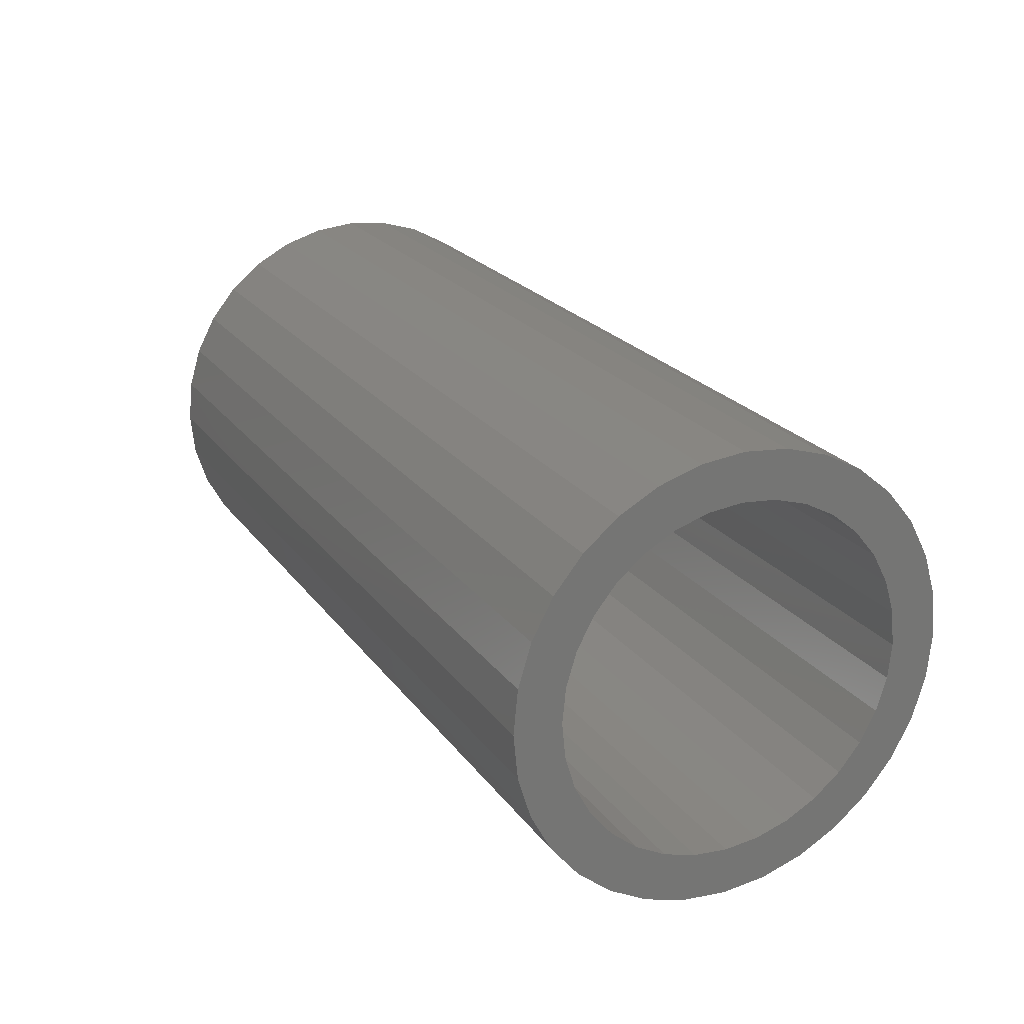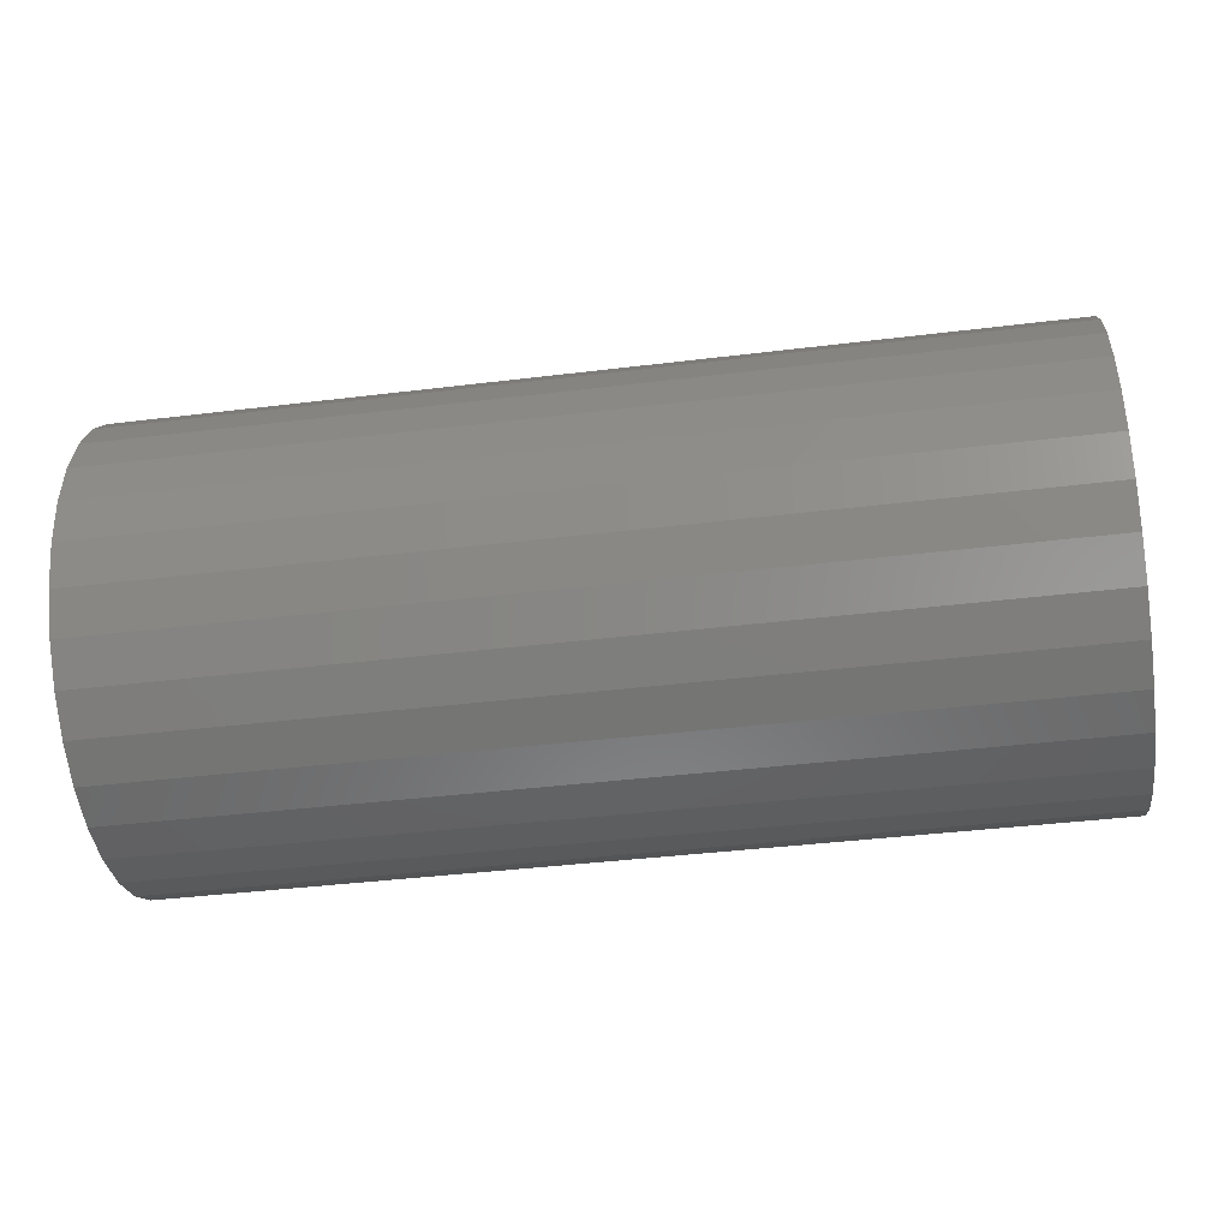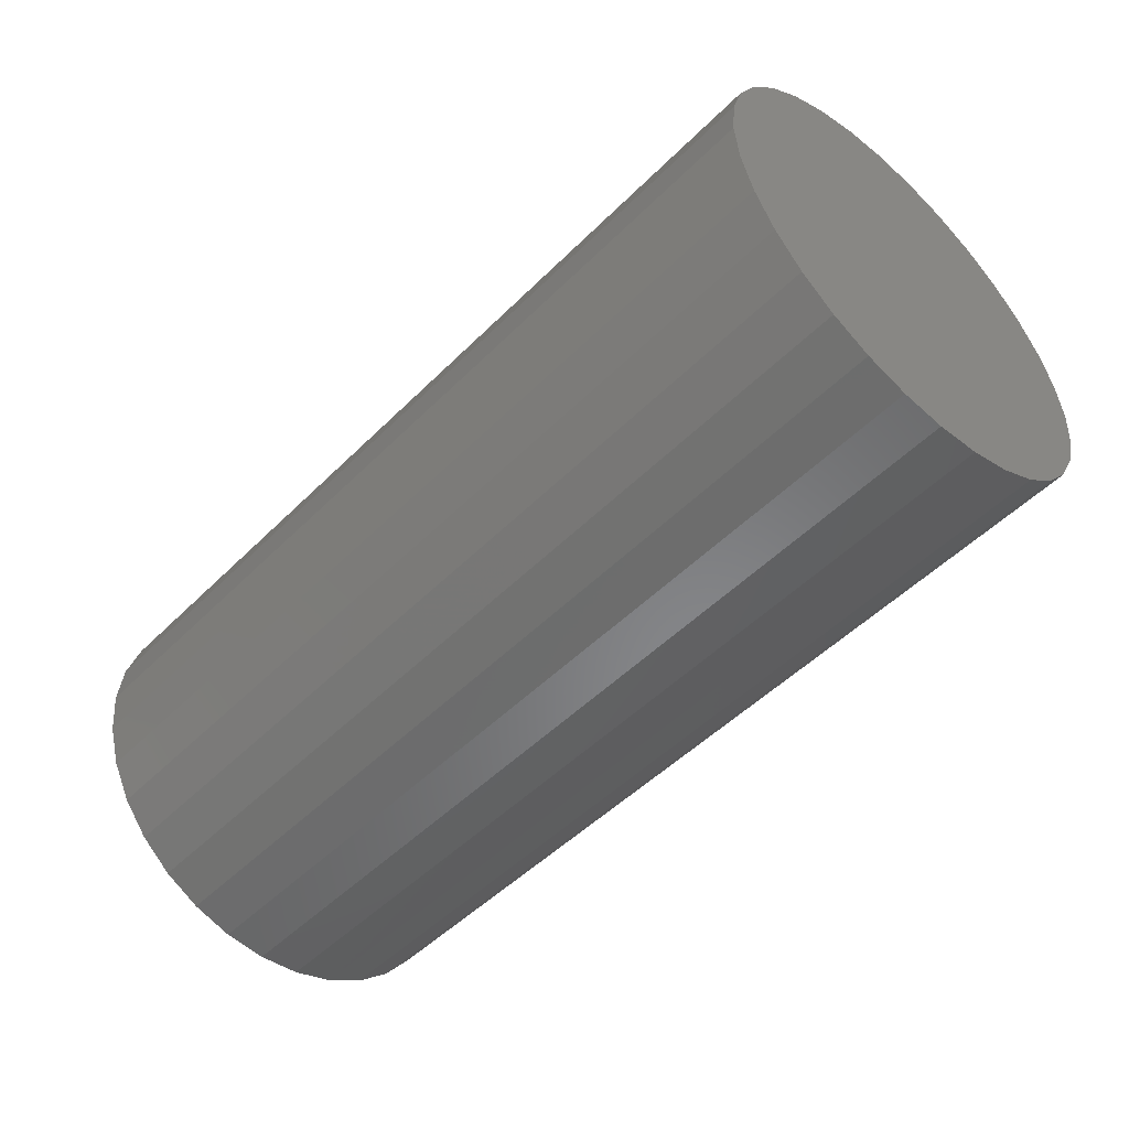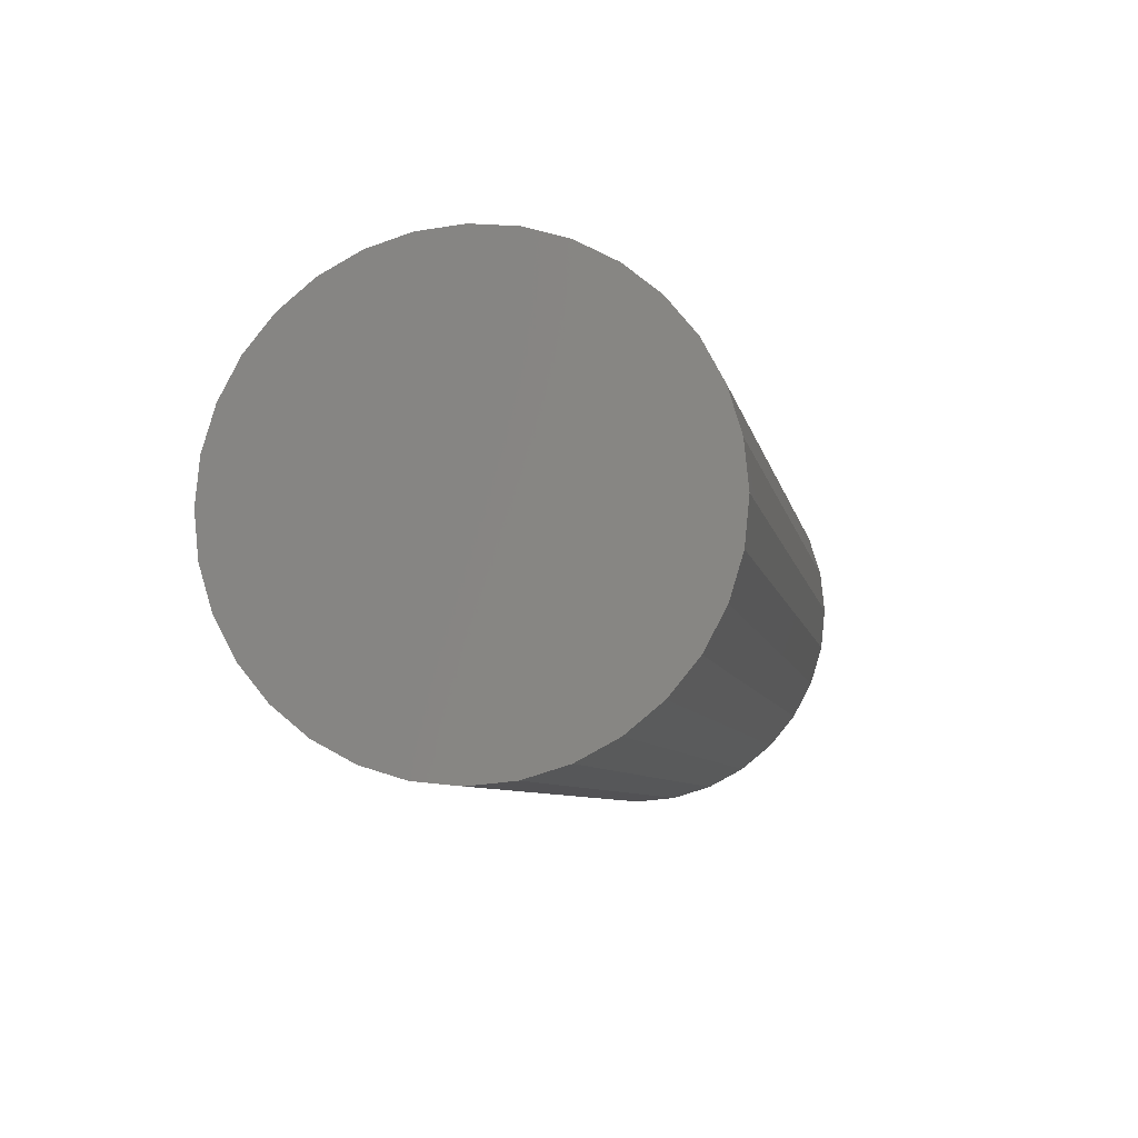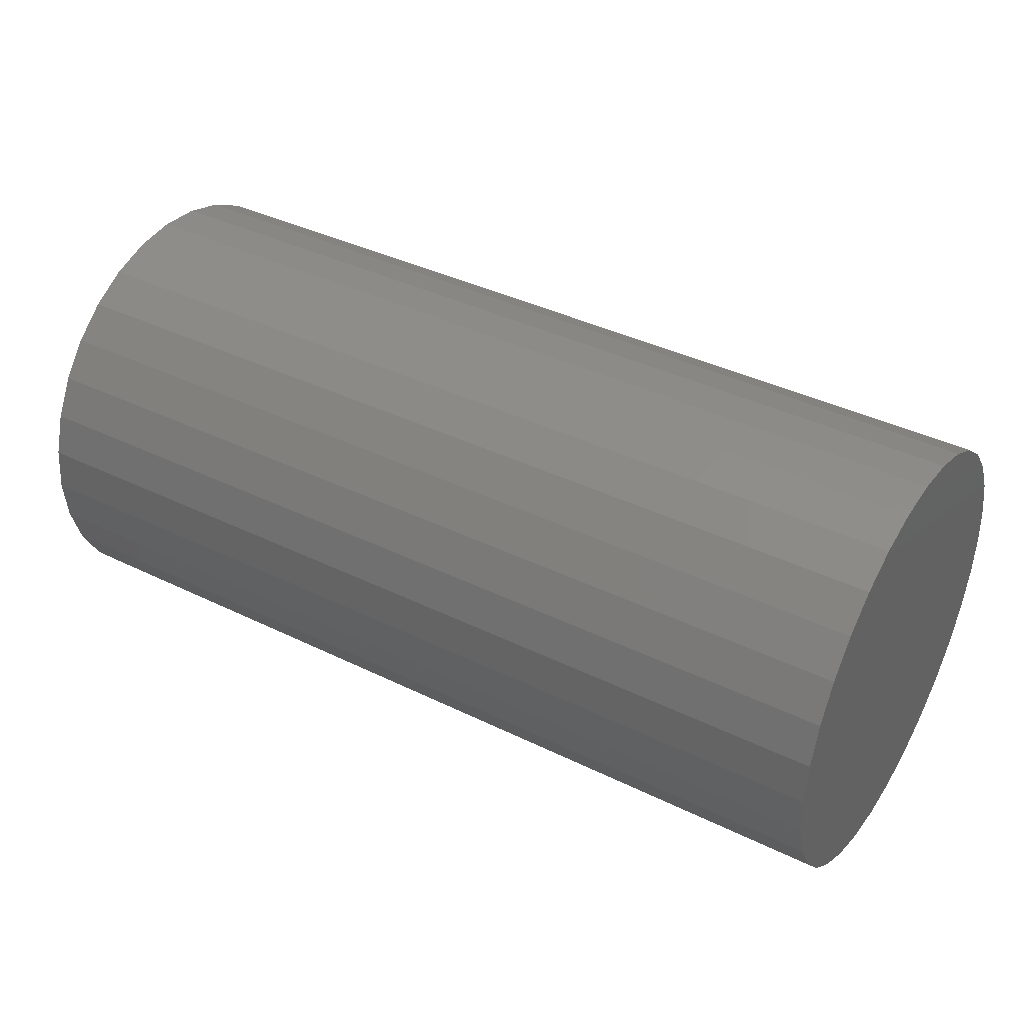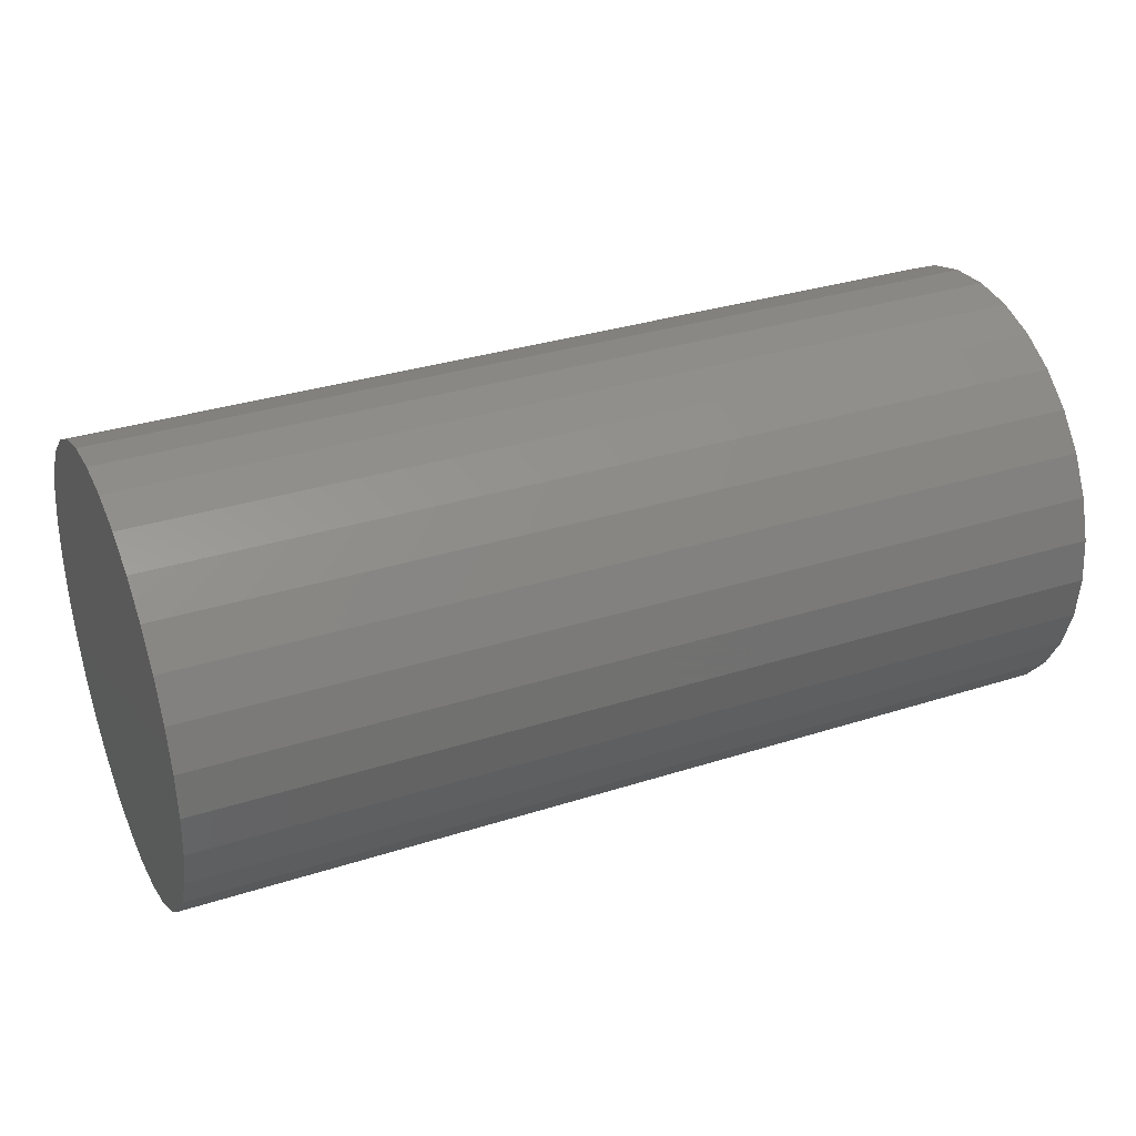
<metadata>
{"format":"stl","ext":"stl","renderer":"f3d","projection":"perspective","resolution":1024,"background":"white","views":[{"elev":22.3,"azim":63.7,"up":"+Y"},{"elev":-40.0,"azim":-171.4,"up":"+Z"},{"elev":-50.1,"azim":-132.7,"up":"+Z"},{"elev":-6.9,"azim":-79.7,"up":"+Z"},{"elev":39.1,"azim":-148.5,"up":"+Z"},{"elev":33.1,"azim":-23.7,"up":"+Z"}]}
</metadata>
<code>
# stl→obj: 128 verts, 252 faces
v 0.75 -0.1295 0.05555
v 0.75 -0.1761 0.03594
v 0.75 -0.1378 0.02832
v 0.75 0.1069 0.1532
v 0.75 0.03292 0.1424
v 0.75 0.06015 0.1341
v 0.75 0.1069 -0.1532
v 0.75 0.1349 -0.1303
v 0.75 0.06015 -0.1341
v 0.75 0.03292 -0.1424
v 0.75 -0.09774 0.1532
v 0.75 -0.1257 0.1303
v 0.75 -0.05094 0.1341
v 0.75 -0.02371 0.1424
v 0.75 0.004605 0.1451
v 0.75 -0.06589 0.1702
v 0.75 -0.09774 -0.1532
v 0.75 -0.06589 -0.1702
v 0.75 0.004605 -0.1451
v 0.75 -0.02371 -0.1424
v 0.75 -0.05094 -0.1341
v 0.75 -0.1257 -0.1303
v 0.75 0.0751 0.1702
v 0.75 0.04054 0.1807
v 0.75 0.004605 0.1842
v 0.75 -0.03133 0.1807
v 0.75 -0.03133 -0.1807
v 0.75 0.004605 -0.1842
v 0.75 0.04054 -0.1807
v 0.75 0.0751 -0.1702
v 0.75 -0.1656 0.07049
v 0.75 -0.1161 0.08064
v 0.75 -0.1486 0.1023
v 0.75 -0.09803 0.1026
v 0.75 -0.07603 0.1207
v 0.75 -0.1405 6.405e-17
v 0.75 -0.1796 6.767e-18
v 0.75 -0.1378 -0.02832
v 0.75 -0.1761 -0.03594
v 0.75 -0.1295 -0.05555
v 0.75 -0.1656 -0.07049
v 0.75 -0.1161 -0.08064
v 0.75 -0.09803 -0.1026
v 0.75 -0.1486 -0.1023
v 0.75 -0.07603 -0.1207
v 0.75 0.1349 0.1303
v 0.75 0.08525 0.1207
v 0.75 0.1578 0.1023
v 0.75 0.1072 0.1026
v 0.75 0.1748 0.07049
v 0.75 0.1253 0.08064
v 0.75 0.1853 0.03594
v 0.75 0.1387 0.05555
v 0.75 0.147 0.02832
v 0.75 0.1888 -3.835e-17
v 0.75 0.1498 -3.596e-17
v 0.75 0.1853 -0.03594
v 0.75 0.147 -0.02832
v 0.75 0.1748 -0.07049
v 0.75 0.1387 -0.05555
v 0.75 0.1253 -0.08064
v 0.75 0.1578 -0.1023
v 0.75 0.1072 -0.1026
v 0.75 0.08525 -0.1207
v 0.03906 0.004605 -0.1451
v 0.03906 0.03292 -0.1424
v 0.03906 0.06015 -0.1341
v 0.03906 0.08525 -0.1207
v 0.03906 0.1072 -0.1026
v 0.03906 0.1253 -0.08064
v 0.03906 0.1387 -0.05555
v 0.03906 0.147 -0.02832
v 0.03906 0.1498 -2.004e-16
v 0.03906 -0.02371 -0.1424
v 0.03906 -0.05094 -0.1341
v 0.03906 -0.07603 -0.1207
v 0.03906 -0.09803 -0.1026
v 0.03906 -0.1161 -0.08064
v 0.03906 -0.1295 -0.05555
v 0.03906 -0.1378 -0.02832
v 0.03906 -0.1405 -4.085e-19
v 0.03906 0.004605 0.1451
v 0.03906 -0.02371 0.1424
v 0.03906 -0.05094 0.1341
v 0.03906 -0.07603 0.1207
v 0.03906 -0.09803 0.1026
v 0.03906 -0.1161 0.08064
v 0.03906 -0.1295 0.05555
v 0.03906 -0.1378 0.02832
v 0.03906 0.03292 0.1424
v 0.03906 0.06015 0.1341
v 0.03906 0.08525 0.1207
v 0.03906 0.1072 0.1026
v 0.03906 0.1253 0.08064
v 0.03906 0.1387 0.05555
v 0.03906 0.147 0.02832
v 0 0.004605 0.1842
v 0 0.04054 0.1807
v 0 -0.03133 0.1807
v 0 -0.06589 0.1702
v 0 0.0751 0.1702
v 0 0.04054 -0.1807
v 0 -0.03133 -0.1807
v 0 0.0751 -0.1702
v 0 0.004605 -0.1842
v 0 -0.06589 -0.1702
v 0 -0.09774 -0.1532
v 0 0.1069 -0.1532
v 0 -0.1257 -0.1303
v 0 0.1349 -0.1303
v 0 -0.1486 -0.1023
v 0 0.1578 -0.1023
v 0 -0.1656 -0.07049
v 0 0.1748 -0.07049
v 0 -0.1761 -0.03594
v 0 0.1853 -0.03594
v 0 -0.1796 6.767e-18
v 0 0.1888 -3.835e-17
v 0 -0.1761 0.03594
v 0 0.1853 0.03594
v 0 -0.1656 0.07049
v 0 0.1748 0.07049
v 0 -0.1486 0.1023
v 0 0.1578 0.1023
v 0 -0.1257 0.1303
v 0 0.1349 0.1303
v 0 -0.09774 0.1532
v 0 0.1069 0.1532
f 1 2 3
f 4 5 6
f 7 8 9
f 7 9 10
f 11 12 13
f 11 13 14
f 11 14 15
f 11 15 16
f 17 18 19
f 17 19 20
f 17 20 21
f 17 21 22
f 15 5 4
f 15 4 23
f 15 23 24
f 15 24 25
f 15 25 26
f 15 26 16
f 19 18 27
f 19 27 28
f 19 28 29
f 19 29 30
f 19 30 7
f 19 7 10
f 2 1 31
f 31 1 32
f 31 32 33
f 33 32 34
f 33 34 12
f 12 34 35
f 12 35 13
f 3 2 36
f 36 2 37
f 36 37 38
f 38 37 39
f 38 39 40
f 40 39 41
f 40 41 42
f 42 41 43
f 43 41 44
f 43 44 45
f 45 44 22
f 45 22 21
f 4 6 46
f 46 6 47
f 46 47 48
f 48 47 49
f 48 49 50
f 50 49 51
f 50 51 52
f 52 51 53
f 52 53 54
f 52 54 55
f 55 54 56
f 55 56 57
f 57 56 58
f 57 58 59
f 59 58 60
f 59 60 61
f 59 61 62
f 62 61 63
f 62 63 8
f 8 63 64
f 8 64 9
f 65 10 66
f 66 10 9
f 66 9 67
f 67 9 64
f 67 64 68
f 68 64 63
f 68 63 69
f 69 63 61
f 69 61 70
f 70 61 60
f 70 60 71
f 71 60 58
f 71 58 72
f 72 58 56
f 72 56 73
f 10 65 19
f 19 65 74
f 19 74 20
f 20 74 75
f 20 75 21
f 21 75 76
f 21 76 45
f 45 76 77
f 45 77 43
f 43 77 78
f 43 78 42
f 42 78 79
f 42 79 40
f 40 79 80
f 40 80 38
f 38 80 81
f 38 81 36
f 82 14 83
f 83 14 13
f 83 13 84
f 84 13 35
f 84 35 85
f 85 35 34
f 85 34 86
f 86 34 32
f 86 32 87
f 87 32 1
f 87 1 88
f 88 1 3
f 88 3 89
f 89 3 36
f 89 36 81
f 14 82 15
f 15 82 90
f 15 90 5
f 5 90 91
f 5 91 6
f 6 91 92
f 6 92 47
f 47 92 93
f 47 93 49
f 49 93 94
f 49 94 51
f 51 94 95
f 51 95 53
f 53 95 96
f 53 96 54
f 54 96 73
f 54 73 56
f 83 90 82
f 90 83 84
f 90 84 91
f 67 74 66
f 66 74 65
f 91 84 92
f 92 84 85
f 92 85 93
f 93 85 86
f 93 86 94
f 94 86 87
f 94 87 95
f 95 87 88
f 95 88 96
f 96 88 89
f 96 89 73
f 73 89 81
f 73 81 72
f 72 81 80
f 72 80 71
f 71 80 79
f 71 79 70
f 70 79 78
f 70 78 69
f 69 78 77
f 69 77 68
f 68 77 76
f 68 76 67
f 67 76 75
f 67 75 74
f 97 98 99
f 100 99 98
f 101 100 98
f 102 103 104
f 105 103 102
f 103 106 104
f 104 106 107
f 104 107 108
f 108 107 109
f 108 109 110
f 110 109 111
f 110 111 112
f 112 111 113
f 112 113 114
f 114 113 115
f 114 115 116
f 116 115 117
f 116 117 118
f 118 117 119
f 118 119 120
f 120 119 121
f 120 121 122
f 122 121 123
f 122 123 124
f 124 123 125
f 124 125 126
f 126 125 127
f 126 127 128
f 128 127 100
f 128 100 101
f 118 55 116
f 116 55 57
f 116 57 114
f 114 57 59
f 114 59 112
f 112 59 62
f 112 62 110
f 110 62 8
f 110 8 108
f 108 8 7
f 108 7 104
f 104 7 30
f 104 30 102
f 102 30 29
f 102 29 105
f 105 29 28
f 105 28 103
f 103 28 27
f 103 27 106
f 106 27 18
f 106 18 107
f 107 18 17
f 107 17 109
f 109 17 22
f 109 22 111
f 111 22 44
f 111 44 113
f 113 44 41
f 113 41 115
f 115 41 39
f 115 39 117
f 117 39 37
f 117 37 119
f 119 37 2
f 119 2 121
f 121 2 31
f 121 31 123
f 123 31 33
f 123 33 125
f 125 33 12
f 125 12 127
f 127 12 11
f 127 11 100
f 100 11 16
f 100 16 99
f 99 16 26
f 99 26 97
f 97 26 25
f 97 25 98
f 98 25 24
f 98 24 101
f 101 24 23
f 101 23 128
f 128 23 4
f 128 4 126
f 126 4 46
f 126 46 124
f 124 46 48
f 124 48 122
f 122 48 50
f 122 50 120
f 120 50 52
f 120 52 118
f 118 52 55

</code>
